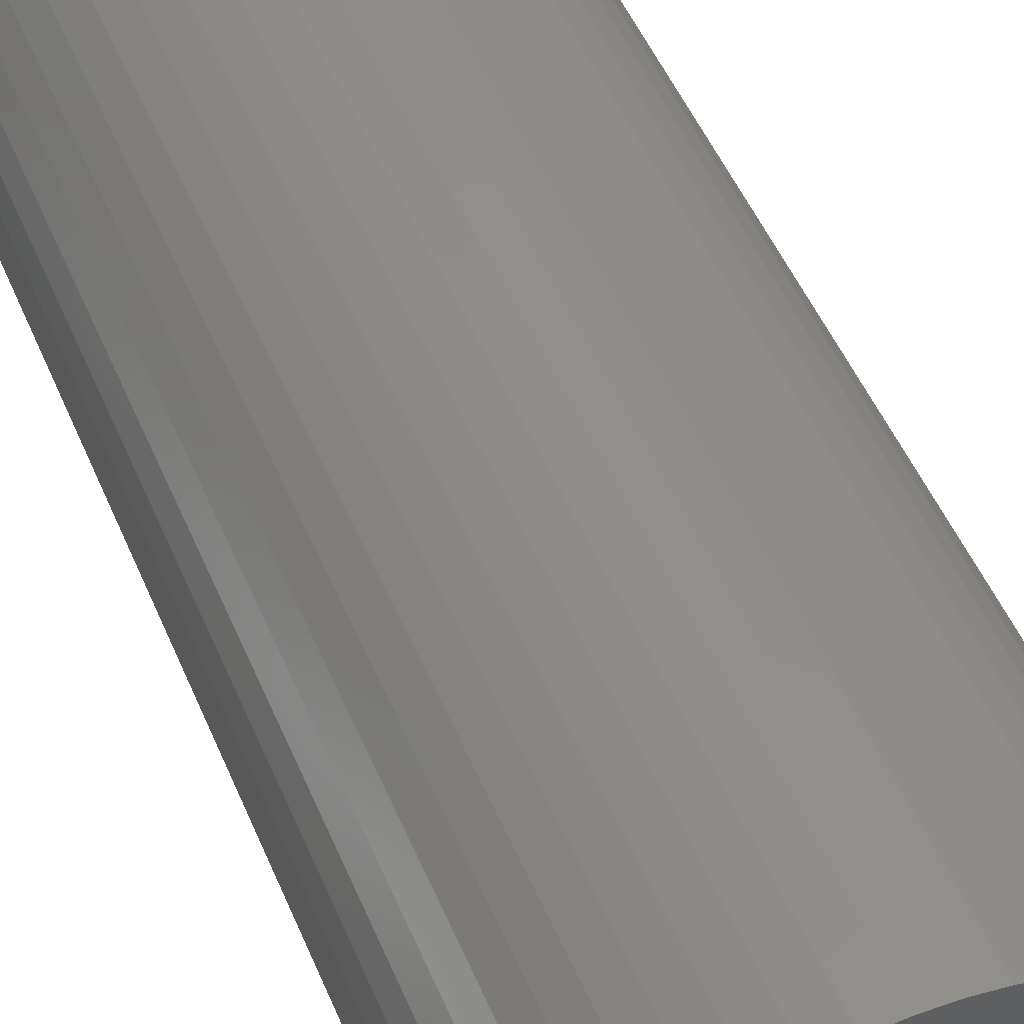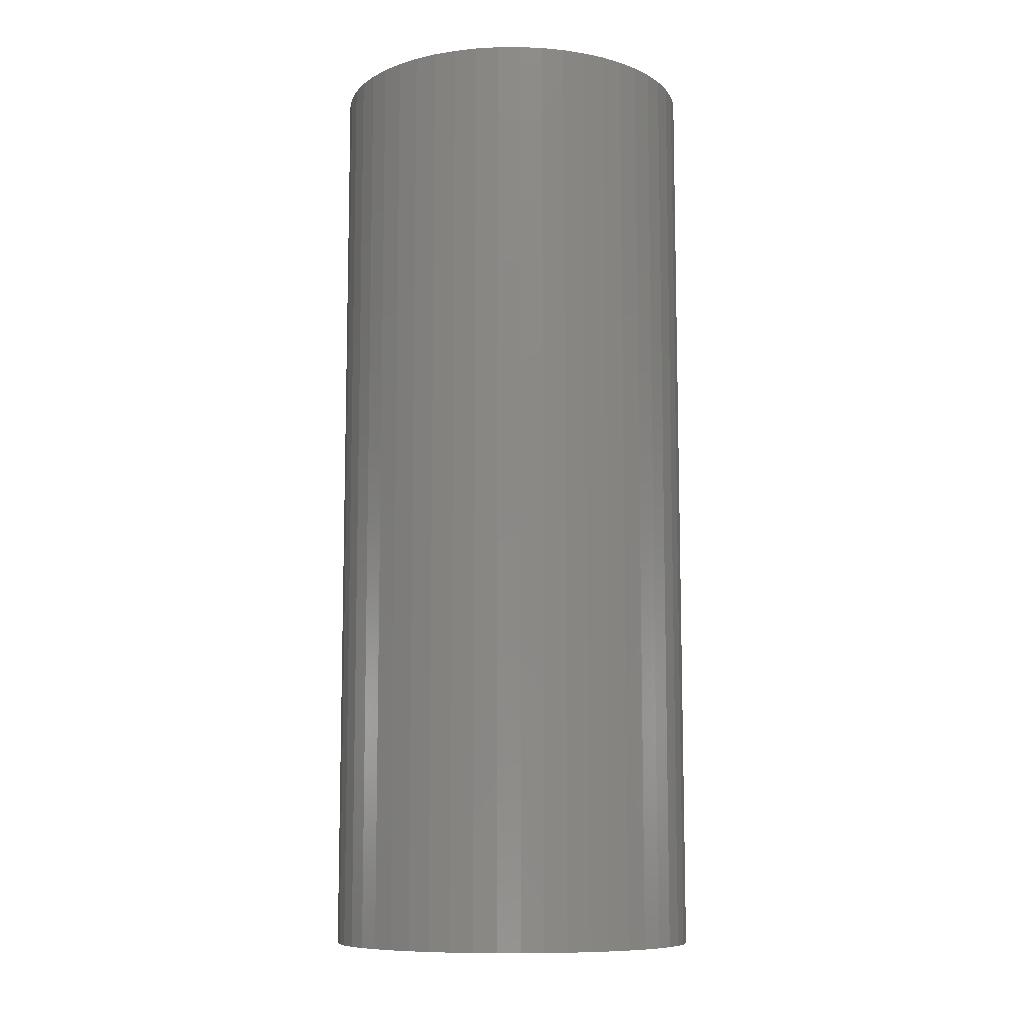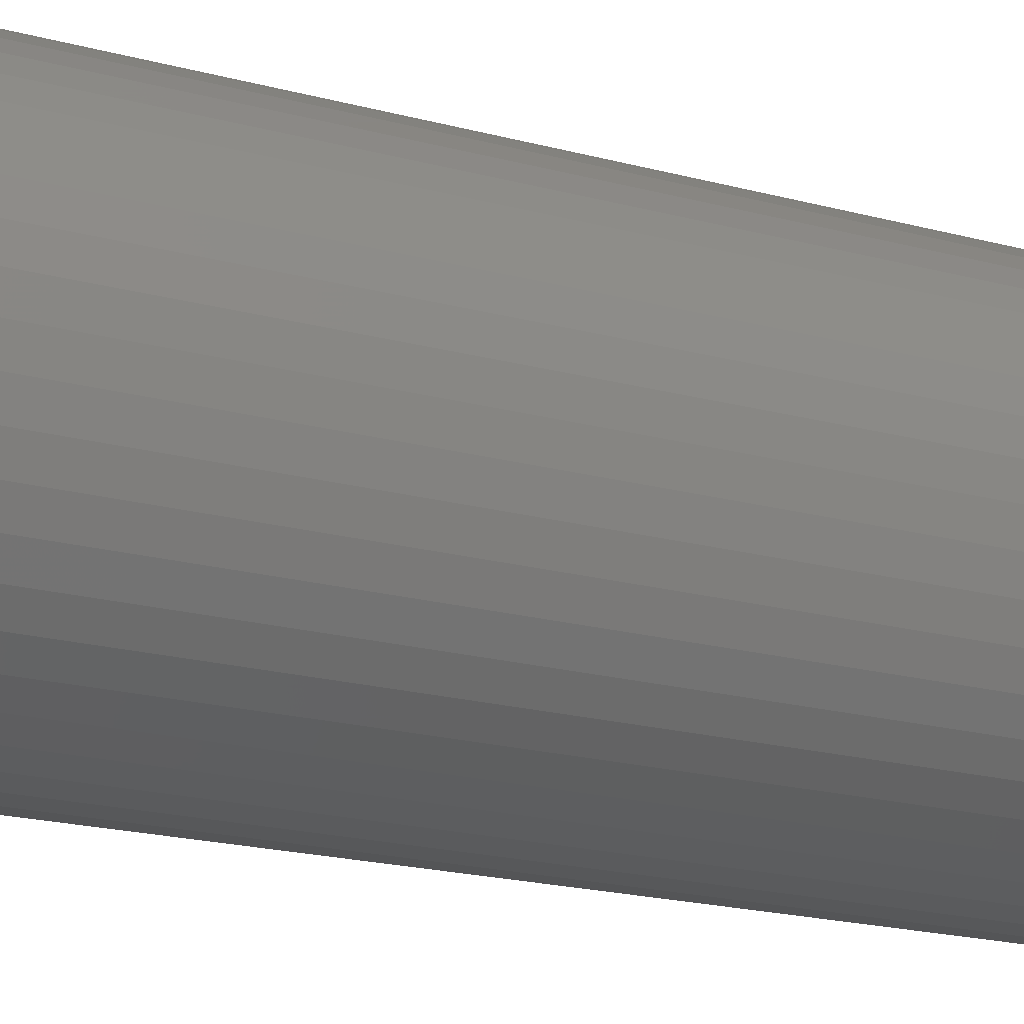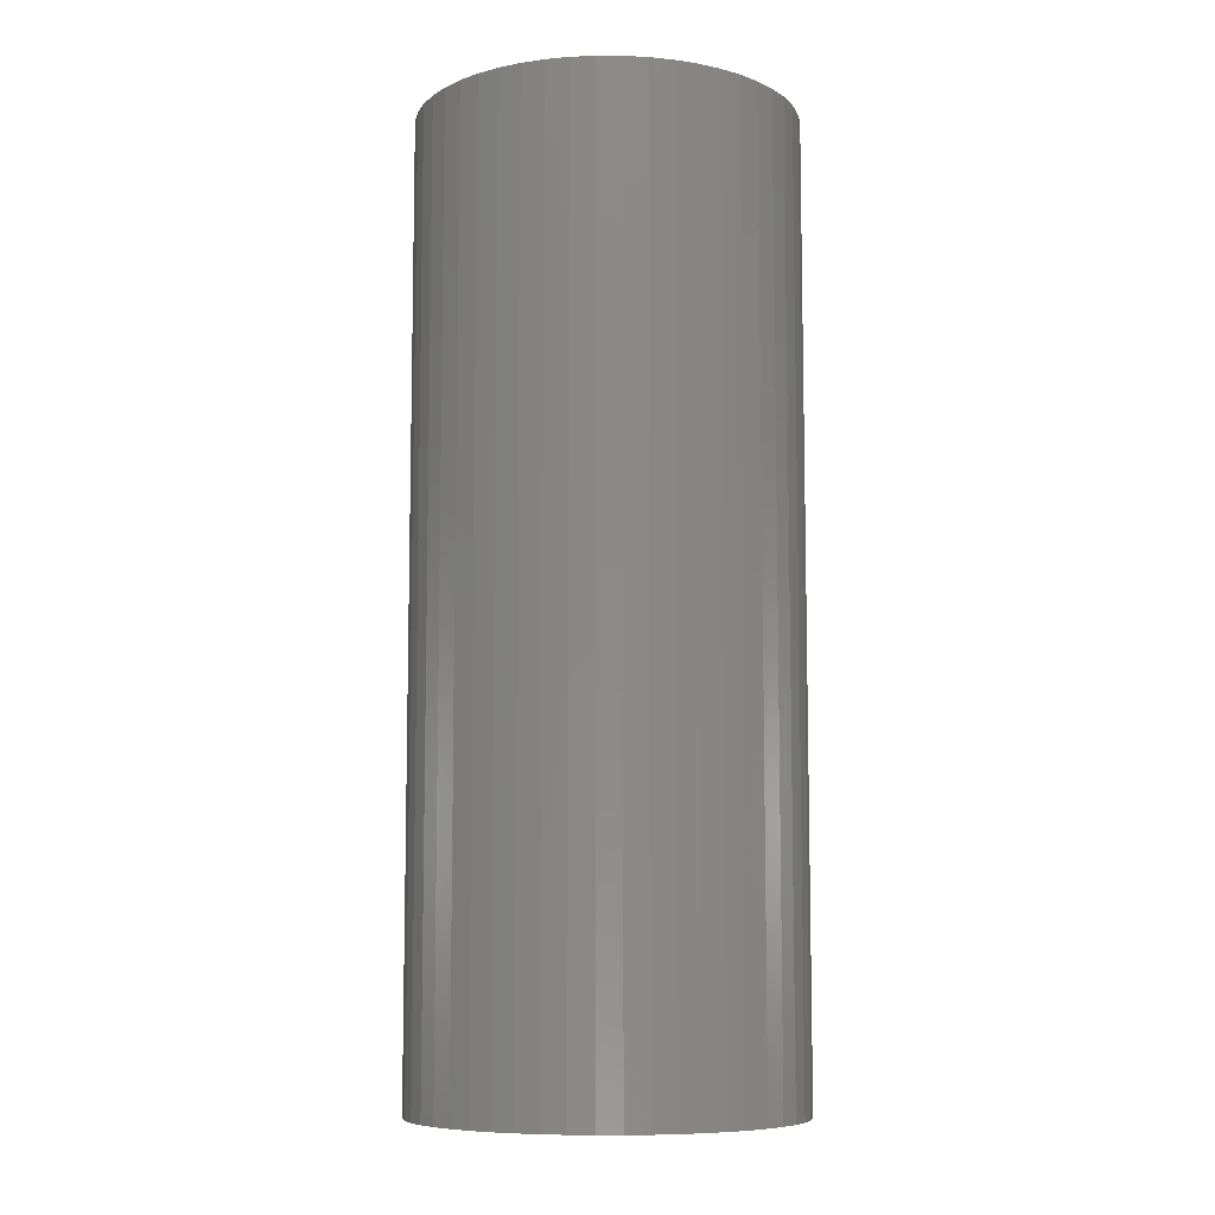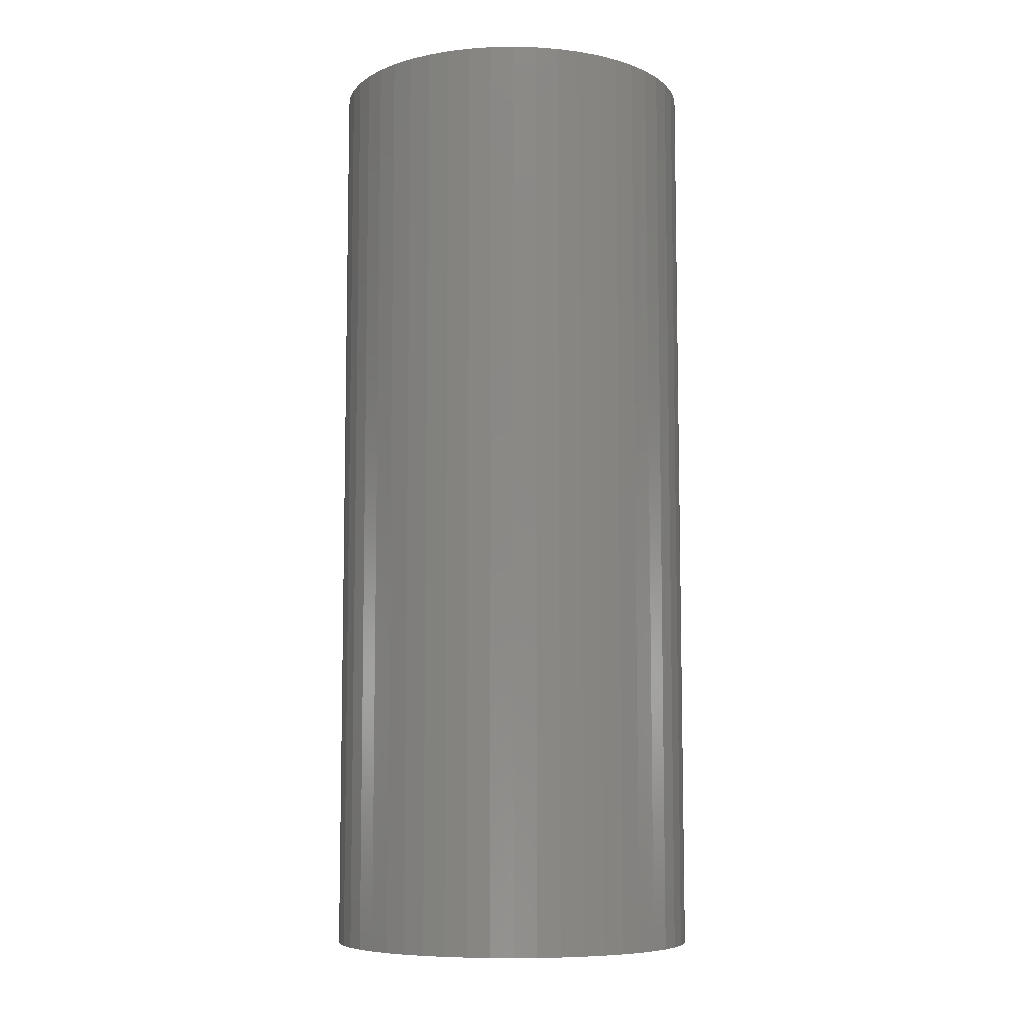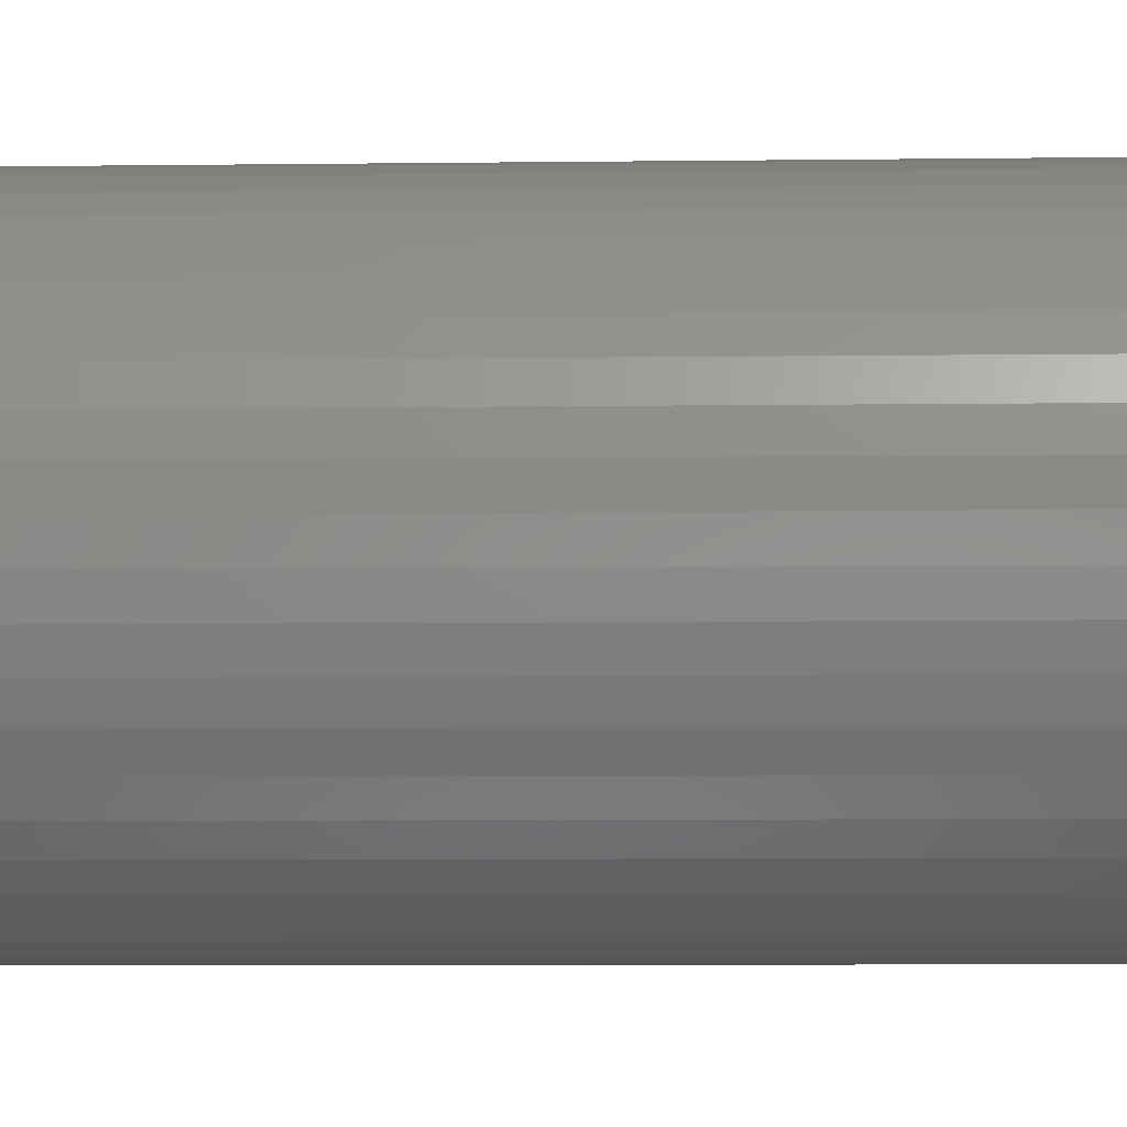
<metadata>
{"format":"stl","ext":"stl","renderer":"f3d","projection":"perspective","resolution":1024,"background":"white","views":[{"elev":48.4,"azim":158.2,"up":"+Y"},{"elev":-9.6,"azim":-114.2,"up":"+Z"},{"elev":-19.3,"azim":62.7,"up":"+Y"},{"elev":-8.3,"azim":85.9,"up":"+Z"},{"elev":-7.8,"azim":82.3,"up":"+Z"},{"elev":-6.7,"azim":92.3,"up":"+Y"}]}
</metadata>
<code>
# stl→obj: 100 verts, 196 faces
v 11.35 0 28.5
v 11.26 1.423 -28.5
v 11.26 1.423 28.5
v 11.35 0 -28.5
v 10.99 2.823 -28.5
v 10.99 2.823 28.5
v 0.7127 11.33 -28.5
v -0.7127 11.33 28.5
v 0.7127 11.33 28.5
v -0.7127 11.33 -28.5
v 11.26 -1.423 -28.5
v 10.99 -2.823 -28.5
v 10.55 -4.178 -28.5
v 10.55 4.178 -28.5
v 9.946 -5.468 -28.5
v 9.946 5.468 -28.5
v 9.182 -6.671 -28.5
v 9.182 6.671 -28.5
v 8.274 -7.77 -28.5
v 8.274 7.77 -28.5
v 7.235 -8.745 -28.5
v 7.235 8.745 -28.5
v 6.082 -9.583 -28.5
v 6.082 9.583 -28.5
v 4.833 -10.27 -28.5
v 4.833 10.27 -28.5
v 3.507 -10.79 -28.5
v 3.507 10.79 -28.5
v 2.127 -11.15 -28.5
v 2.127 11.15 -28.5
v 0.7127 -11.33 -28.5
v -0.7127 -11.33 -28.5
v -2.127 -11.15 -28.5
v -2.127 11.15 -28.5
v -3.507 -10.79 -28.5
v -3.507 10.79 -28.5
v -4.833 -10.27 -28.5
v -4.833 10.27 -28.5
v -6.082 -9.583 -28.5
v -6.082 9.583 -28.5
v -7.235 -8.745 -28.5
v -7.235 8.745 -28.5
v -8.274 -7.77 -28.5
v -8.274 7.77 -28.5
v -9.182 -6.671 -28.5
v -9.182 6.671 -28.5
v -9.946 -5.468 -28.5
v -9.946 5.468 -28.5
v -10.55 -4.178 -28.5
v -10.55 4.178 -28.5
v -10.99 -2.823 -28.5
v -10.99 2.823 -28.5
v -11.26 -1.423 -28.5
v -11.26 1.423 -28.5
v -11.35 0 -28.5
v 7.235 8.745 28.5
v 8.274 7.77 28.5
v -8.274 7.77 28.5
v -7.235 8.745 28.5
v -4.833 10.27 28.5
v -3.507 10.79 28.5
v 10.55 4.178 28.5
v 9.946 5.468 28.5
v 2.127 11.15 28.5
v 3.507 10.79 28.5
v 4.833 10.27 28.5
v 6.082 9.583 28.5
v -9.946 5.468 28.5
v -10.55 4.178 28.5
v -10.99 2.823 28.5
v 11.26 -1.423 28.5
v 10.99 -2.823 28.5
v 10.55 -4.178 28.5
v 9.946 -5.468 28.5
v 9.182 6.671 28.5
v 9.182 -6.671 28.5
v 8.274 -7.77 28.5
v 7.235 -8.745 28.5
v 6.082 -9.583 28.5
v 4.833 -10.27 28.5
v 3.507 -10.79 28.5
v 2.127 -11.15 28.5
v 0.7127 -11.33 28.5
v -0.7127 -11.33 28.5
v -2.127 11.15 28.5
v -2.127 -11.15 28.5
v -3.507 -10.79 28.5
v -4.833 -10.27 28.5
v -6.082 9.583 28.5
v -6.082 -9.583 28.5
v -7.235 -8.745 28.5
v -8.274 -7.77 28.5
v -9.182 6.671 28.5
v -9.182 -6.671 28.5
v -9.946 -5.468 28.5
v -10.55 -4.178 28.5
v -10.99 -2.823 28.5
v -11.26 1.423 28.5
v -11.26 -1.423 28.5
v -11.35 0 28.5
f 1 2 3
f 2 1 4
f 3 5 6
f 5 3 2
f 7 8 9
f 8 7 10
f 11 2 4
f 12 2 11
f 12 5 2
f 13 5 12
f 13 14 5
f 15 14 13
f 15 16 14
f 17 16 15
f 17 18 16
f 19 18 17
f 19 20 18
f 21 20 19
f 21 22 20
f 23 22 21
f 23 24 22
f 25 24 23
f 25 26 24
f 27 26 25
f 27 28 26
f 29 28 27
f 29 30 28
f 31 30 29
f 31 7 30
f 32 7 31
f 32 10 7
f 33 10 32
f 33 34 10
f 35 34 33
f 35 36 34
f 37 36 35
f 37 38 36
f 39 38 37
f 39 40 38
f 41 40 39
f 41 42 40
f 43 42 41
f 43 44 42
f 45 44 43
f 45 46 44
f 47 46 45
f 47 48 46
f 49 48 47
f 49 50 48
f 51 50 49
f 51 52 50
f 53 52 51
f 53 54 52
f 54 53 55
f 20 56 57
f 56 20 22
f 42 58 59
f 58 42 44
f 36 60 61
f 60 36 38
f 62 16 63
f 16 62 14
f 28 64 65
f 64 28 30
f 24 66 67
f 66 24 26
f 50 68 48
f 68 50 69
f 52 69 50
f 69 52 70
f 3 71 1
f 6 71 3
f 6 72 71
f 62 72 6
f 62 73 72
f 63 73 62
f 63 74 73
f 75 74 63
f 75 76 74
f 57 76 75
f 57 77 76
f 56 77 57
f 56 78 77
f 67 78 56
f 67 79 78
f 66 79 67
f 66 80 79
f 65 80 66
f 65 81 80
f 64 81 65
f 64 82 81
f 9 82 64
f 9 83 82
f 8 83 9
f 8 84 83
f 85 84 8
f 85 86 84
f 61 86 85
f 61 87 86
f 60 87 61
f 60 88 87
f 89 88 60
f 89 90 88
f 59 90 89
f 59 91 90
f 58 91 59
f 58 92 91
f 93 92 58
f 93 94 92
f 68 94 93
f 68 95 94
f 69 95 68
f 69 96 95
f 70 96 69
f 70 97 96
f 98 97 70
f 98 99 97
f 99 98 100
f 10 85 8
f 85 10 34
f 47 96 49
f 96 47 95
f 27 80 81
f 80 27 25
f 63 18 75
f 18 63 16
f 26 65 66
f 65 26 28
f 22 67 56
f 67 22 24
f 46 58 44
f 58 46 93
f 38 89 60
f 89 38 40
f 71 4 1
f 4 71 11
f 25 79 80
f 79 25 23
f 21 77 78
f 77 21 19
f 72 11 71
f 11 72 12
f 32 83 84
f 83 32 31
f 6 14 62
f 14 6 5
f 75 20 57
f 20 75 18
f 30 9 64
f 9 30 7
f 48 93 46
f 93 48 68
f 54 70 52
f 70 54 98
f 55 98 54
f 98 55 100
f 40 59 89
f 59 40 42
f 34 61 85
f 61 34 36
f 77 17 76
f 17 77 19
f 74 13 73
f 13 74 15
f 37 87 88
f 87 37 35
f 43 94 45
f 94 43 92
f 45 95 47
f 95 45 94
f 49 97 51
f 97 49 96
f 51 99 53
f 99 51 97
f 53 100 55
f 100 53 99
f 29 81 82
f 81 29 27
f 31 82 83
f 82 31 29
f 76 15 74
f 15 76 17
f 23 78 79
f 78 23 21
f 73 12 72
f 12 73 13
f 33 84 86
f 84 33 32
f 39 88 90
f 88 39 37
f 43 91 92
f 91 43 41
f 41 90 91
f 90 41 39
f 35 86 87
f 86 35 33

</code>
